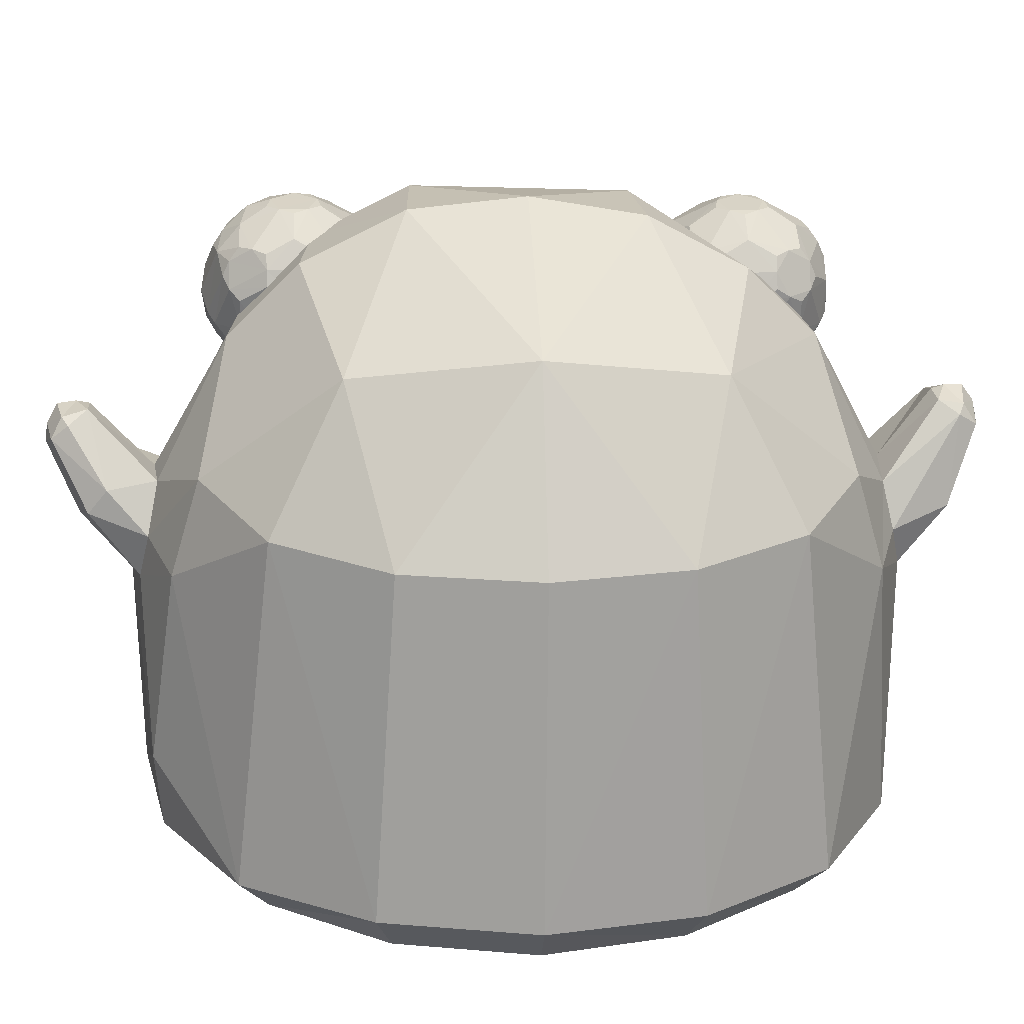
<metadata>
{"format":"obj","ext":"obj","renderer":"f3d","projection":"perspective","resolution":1024,"background":"white","views":[{"elev":14.7,"azim":-94.0,"up":"+Y"}]}
</metadata>
<code>
o Slime_Cube
v -1.229 1.396 -0.431
v -0.6601 1.544 -1.01
v -0.2921 1.914 -0.9271
v 0.1838 1.711 -1.01
v -0.6461 1.238 -1.101
v 0.06723 1.982 -0.8685
v 0.2791 1.393 -1.101
v 0.7542 1.877 -0.4282
v 0.5696 2.126 -0.3667
v -0.3533 2.316 -0.3614
v -0.006316 2.344 -0.3412
v 1.162 0.3573 -0.4972
v 1.057 0.2446 -0.4493
v 1.174 0.5817 -0.5074
v -0.002245 0.4358 -1.244
v -0.4963 0.3748 -1.161
v 0.4932 0.4733 -1.161
v -0.4367 0.2618 -1.051
v -0.5436 0.6181 -1.184
v 0.4573 0.349 -1.051
v -1.157 0.2972 -0.4972
v -1.041 0.1769 -0.4493
v -0.9087 0.3256 -0.9118
v -0.812 0.2182 -0.8245
v -0.3443 2.15 -0.6951
v -0.01039 2.191 -0.6529
v 0.8996 0.7333 -0.9302
v 0.9089 0.4631 -0.9118
v -1.021 1.443 -0.7946
v 0.3815 2.045 -0.6834
v 0.5316 1.802 -0.7942
v -0.8913 1.897 -0.5675
v -0.1812 1.478 -1.172
v -0.3343 1.462 -1.155
v -0.3959 1.297 -1.186
v -0.1309 1.673 -1.374
v -0.3342 1.154 -1.219
v -0.03184 1.467 -1.154
v -0.1475 1.133 -1.257
v 0.03428 1.341 -1.185
v 0.02718 1.208 -1.219
v -0.3553 1.437 -1.313
v -0.3347 1.359 -1.376
v -0.03392 1.504 -1.248
v -0.1923 1.329 -1.415
v -0.2196 1.671 -1.375
v -0.2594 1.626 -1.435
v -0.1336 1.674 -1.479
v -0.2462 1.582 -1.491
v -0.04193 1.639 -1.373
v -0.1505 1.557 -1.519
v -0.02182 1.577 -1.434
v -0.04771 1.538 -1.491
v -0.04425 1.612 -1.457
v -0.143 1.613 -1.512
v -0.2326 1.65 -1.456
v -0.1335 1.682 -1.416
v -1.3 1.383 0.003983
v -1.23 1.394 0.4389
v -0.6697 1.525 1.015
v -0.3068 1.901 0.9342
v 0.1823 1.715 1.013
v -0.649 1.219 1.104
v 0.06228 1.974 0.8775
v 0.277 1.402 1.098
v 0.8248 1.901 0.007477
v 0.7498 1.87 0.4408
v 0.5511 2.097 0.3828
v -0.3667 2.355 0.01386
v -0.3681 2.293 0.3867
v -0.02014 2.323 0.3626
v 1.245 0.3231 0
v 1.162 0.3571 0.4972
v 1.262 0.5355 0
v 1.132 0.2088 0
v 1.057 0.2444 0.4493
v 1.174 0.5793 0.5074
v -0.003731 0.456 1.244
v -0.4964 0.3785 1.161
v 0.4911 0.5005 1.161
v 0.01103 0.3312 1.128
v -1.241 0.2778 -0
v -1.157 0.289 0.4972
v -1.118 0.1587 -0
v -1.041 0.1757 0.4493
v -1.039 1.973 0.005684
v -0.9087 0.3265 0.9118
v -0.812 0.2183 0.8245
v -0.3619 2.122 0.707
v 0.8919 0.7789 0.9302
v 0.9076 0.4861 0.9118
v 0.8308 0.3436 0.8245
v -1.023 1.435 0.7998
v 0.3764 2.037 0.6954
v 0.5377 1.812 0.8023
v -0.8942 1.892 0.5757
v -0.1993 1.475 1.169
v -0.3607 1.427 1.157
v -0.3971 1.275 1.188
v -0.1801 1.69 1.343
v -0.3342 1.152 1.22
v -0.04137 1.473 1.152
v -0.1471 1.148 1.258
v 0.03434 1.352 1.184
v 0.03249 1.219 1.22
v -0.3307 1.336 1.377
v -0.1831 1.344 1.416
v -0.02678 1.36 1.374
v -0.2687 1.672 1.349
v -0.2976 1.628 1.414
v -0.1782 1.704 1.444
v -0.2761 1.592 1.473
v -0.08678 1.673 1.342
v -0.1732 1.593 1.496
v -0.05227 1.625 1.405
v -0.06848 1.589 1.466
v -0.07922 1.659 1.425
v -0.1748 1.65 1.483
v -0.274 1.66 1.43
v -0.1828 1.704 1.384
v 0.1909 1.709 0.827
v 0.3535 1.848 0.8305
v 0.09141 1.685 0.7938
v 0.09141 1.685 0.6863
v 0.1909 1.709 0.6531
v 0.3914 1.956 0.8316
v 0.1193 1.883 1.026
v -0.1444 1.821 0.827
v -0.0417 1.845 0.5079
v 0.2902 1.93 0.5109
v 0.3463 1.997 0.9173
v 0.01732 1.917 1.026
v -0.1849 1.869 0.7401
v 0.01732 1.917 0.4541
v 0.3494 2.002 0.5647
v 0.1696 2.204 0.9391
v -0.09607 2.141 0.9168
v -0.1576 2.127 0.6503
v 0.07008 2.18 0.5079
v 0.2723 2.228 0.6863
v 0.102 2.285 0.6863
v 0.1857 2.252 0.6325
v 0.1696 2.204 0.5411
v 0.002481 2.261 0.6531
v -0.01331 2.205 0.5661
v -0.09607 2.141 0.5633
v -0.05903 2.247 0.7401
v -0.1363 2.176 0.7401
v -0.1576 2.127 0.8298
v 0.002481 2.261 0.827
v -0.01331 2.205 0.914
v 0.07011 2.18 0.9723
v 0.102 2.285 0.7938
v 0.1857 2.252 0.8476
v 0.2723 2.228 0.7938
v 0.3382 2.15 0.6532
v 0.2351 2.125 0.5079
v 0.07409 2.087 0.4541
v -0.005292 2.019 0.4586
v -0.09206 2.048 0.5096
v -0.1916 2.025 0.6503
v -0.2043 1.972 0.7401
v -0.1916 2.025 0.8298
v -0.09201 2.048 0.9706
v -0.004697 2.02 1.022
v 0.0747 2.088 1.026
v 0.2355 2.126 0.9724
v 0.3381 2.15 0.8271
v 0.1761 2.053 0.4541
v 0.1987 1.951 0.4586
v 0.1193 1.883 0.4541
v -0.1511 1.976 0.5633
v -0.1234 1.875 0.5661
v -0.1444 1.821 0.6531
v -0.1511 1.976 0.9168
v -0.1234 1.875 0.914
v -0.0417 1.845 0.9723
v 0.177 2.055 1.026
v 0.1987 1.951 1.022
v 0.2855 1.922 0.9706
v 0.3799 2.103 0.7405
v 0.4046 2.009 0.742
v 0.3929 1.958 0.6526
v 0.2939 1.836 0.5646
v 0.2074 1.766 0.5663
v 0.1233 1.79 0.5079
v 0.02381 1.766 0.5411
v 0.007686 1.718 0.6325
v -0.07887 1.742 0.6863
v -0.07887 1.742 0.7938
v 0.007686 1.718 0.8476
v 0.02381 1.766 0.939
v 0.3566 1.852 0.6519
v 0.3316 1.797 0.7406
v 0.2524 1.723 0.7401
v 0.1233 1.79 0.9723
v 0.2067 1.765 0.914
v 0.2895 1.829 0.9168
v 0.1405 1.693 0.8156
v 0.3236 1.832 0.8743
v 0.126 1.834 1.003
v 0.3793 1.901 0.8289
v 0.3277 1.838 0.6076
v 0.08708 1.68 0.7401
v -0.1136 1.778 0.8156
v 0.1405 1.693 0.6646
v -0.0138 1.801 0.5234
v 0.2935 1.882 0.5323
v 0.374 1.979 0.875
v 0.3649 2.126 0.6937
v 0.06911 1.902 1.032
v 0.2114 2.089 1.004
v -0.1705 1.846 0.7867
v -0.1236 2.009 0.9495
v -0.01728 1.882 0.4767
v -0.177 1.997 0.6061
v 0.322 1.969 0.5321
v 0.1243 2.068 0.4479
v 0.2073 2.169 0.9568
v -0.09412 2.098 0.9495
v -0.1805 2.078 0.6528
v 0.06743 2.136 0.4767
v 0.3071 2.193 0.6646
v 0.1187 2.199 0.9568
v 0.1063 2.29 0.7401
v -0.1293 2.14 0.874
v -0.1293 2.14 0.6061
v 0.1187 2.199 0.5234
v 0.07474 1.772 0.9568
v 0.2269 1.713 0.7867
v 0.2875 1.872 0.9495
v 0.3811 1.904 0.6549
v 0.2269 1.713 0.6934
v -0.0785 1.735 0.7401
v -0.0138 1.801 0.9568
v 0.07474 1.772 0.5234
v -0.1136 1.778 0.6646
v 0.126 1.834 0.4767
v 0.3647 2.126 0.787
v 0.3772 1.984 0.6081
v 0.1252 2.069 1.033
v 0.3174 1.961 0.9496
v -0.177 1.997 0.874
v -0.01728 1.882 1.003
v -0.1236 2.009 0.5306
v -0.1705 1.846 0.6934
v 0.2107 2.088 0.4767
v 0.06911 1.902 0.4479
v 0.3071 2.193 0.8156
v 0.06764 2.136 1.003
v -0.1805 2.078 0.8273
v -0.09412 2.098 0.5306
v 0.2072 2.169 0.5234
v 0.05294 2.277 0.8156
v 0.2719 2.235 0.7401
v -0.03344 2.257 0.7867
v -0.03344 2.257 0.6934
v 0.05294 2.277 0.6646
v 0.2052 1.731 -0.7987
v 0.356 1.851 -0.8042
v 0.1123 1.718 -0.7636
v 0.108 1.711 -0.6573
v 0.2053 1.731 -0.6248
v 0.1249 1.892 -1
v -0.1243 1.852 -0.7971
v 0.3021 1.948 -0.4806
v 0.3484 2 -0.8915
v 0.02832 1.934 -0.9987
v -0.1667 1.898 -0.7106
v 0.02555 1.93 -0.4275
v 0.3592 2.017 -0.5349
v 0.1759 2.214 -0.913
v -0.08262 2.162 -0.8887
v -0.1464 2.144 -0.6229
v 0.08114 2.198 -0.4805
v 0.2804 2.241 -0.6598
v 0.1127 2.302 -0.659
v 0.1972 2.27 -0.605
v 0.182 2.223 -0.5133
v 0.01311 2.278 -0.6258
v -0.002729 2.222 -0.5388
v -0.08568 2.157 -0.5361
v -0.04836 2.263 -0.7128
v -0.1251 2.194 -0.7126
v -0.144 2.148 -0.8017
v 0.01336 2.278 -0.7997
v -0.001766 2.223 -0.8865
v 0.0781 2.193 -0.9457
v 0.3486 2.166 -0.6258
v 0.3316 2.118 -0.5376
v 0.2505 2.149 -0.4792
v 0.08549 2.105 -0.4266
v 0.004217 2.034 -0.4316
v -0.08225 2.063 -0.4825
v -0.1763 2.049 -0.6217
v -0.1861 2.001 -0.7106
v -0.177 2.047 -0.8014
v -0.07853 2.069 -0.9425
v 0.2381 2.13 -0.9472
v 0.1927 2.079 -0.4251
v 0.2193 1.983 -0.4285
v 0.1325 1.904 -0.4261
v -0.1358 2 -0.5347
v -0.1262 1.849 -0.6236
v -0.1374 1.997 -0.8887
v -0.1095 1.897 -0.8858
v -0.02685 1.868 -0.9438
v 0.1787 2.057 -1.001
v 0.2014 1.955 -0.9965
v 0.2884 1.927 -0.9455
v 0.3874 2.115 -0.7132
v 0.3986 1.967 -0.6222
v 0.307 1.857 -0.5341
v 0.1376 1.812 -0.4796
v 0.04135 1.794 -0.5119
v 0.04209 1.795 -0.9096
v 0.3653 1.866 -0.622
v 0.3367 1.805 -0.7138
v 0.2612 1.737 -0.7133
v 0.1347 1.808 -0.9448
v 0.1584 1.721 -0.7862
v 0.3276 1.838 -0.8484
v 0.1335 1.846 -0.977
v 0.3793 1.901 -0.8016
v 0.3393 1.856 -0.5772
v 0.1058 1.71 -0.7105
v -0.09351 1.809 -0.7856
v 0.1575 1.72 -0.6355
v 0.3046 1.899 -0.5015
v 0.3756 1.982 -0.8483
v 0.374 2.14 -0.6663
v 0.07647 1.914 -1.006
v 0.2132 2.092 -0.9785
v -0.1101 2.031 -0.9214
v -0.00684 1.898 -0.4495
v -0.1606 2.022 -0.5772
v 0.3326 1.985 -0.502
v 0.2113 2.175 -0.9314
v -0.08155 2.118 -0.9217
v -0.1682 2.097 -0.625
v 0.07864 2.154 -0.4493
v 0.1257 2.21 -0.9305
v 0.1171 2.307 -0.7128
v -0.1159 2.161 -0.846
v -0.1186 2.157 -0.5789
v 0.1302 2.217 -0.4958
v 0.08973 1.795 -0.9283
v 0.2373 1.73 -0.7595
v 0.2914 1.878 -0.9242
v 0.3877 1.914 -0.6246
v 0.2377 1.73 -0.6661
v -0.05612 1.771 -0.7094
v 0.002954 1.827 -0.9278
v 0.08848 1.793 -0.4952
v -0.09346 1.809 -0.6346
v 0.1402 1.856 -0.4484
v 0.3722 2.137 -0.7601
v 0.385 1.996 -0.5777
v 0.1278 2.073 -1.007
v 0.3201 1.966 -0.9244
v -0.003464 1.904 -0.9753
v -0.1137 2.025 -0.5036
v -0.1523 1.874 -0.664
v 0.2285 2.116 -0.4474
v 0.3139 2.203 -0.7894
v 0.0739 2.146 -0.9774
v -0.1653 2.101 -0.7988
v -0.08389 2.114 -0.5035
v 0.0638 2.294 -0.7882
v 0.2791 2.246 -0.7138
v -0.02277 2.274 -0.7594
v -0.02283 2.274 -0.6661
v 0.06359 2.294 -0.6373
v 0.1538 2.29 -0.7933
v 0.1876 2.245 -0.8705
v 0.03356 1.769 -0.5533
v 0.06558 1.721 -0.6309
v 0.3482 1.909 -0.8758
v 0.2906 1.772 -0.8086
v 0.2168 1.854 -0.9626
v 0.3973 1.903 -0.7131
v 0.0184 1.723 -0.7105
v -0.05362 1.808 -0.864
v 0.3897 2.066 -0.808
v 0.101 1.992 -1.021
v -0.06831 1.96 -0.4647
v 0.2724 2.202 -0.8671
v -0.01006 2.137 -0.9615
v 0.09691 2.269 -0.8659
v 0.2037 2.292 -0.713
f 11 69 71
f 31 27 7
f 25 6 3
f 15 39 41
f 81 79 88
f 8 30 9
f 84 82 22
f 61 102 62
f 10 26 25
f 11 68 9
f 82 1 21
f 71 94 68
f 72 13 12
f 12 74 72
f 28 14 12
f 30 6 26
f 16 24 23
f 89 64 71
f 40 53 52
f 21 24 22
f 37 45 39
f 35 43 37
f 113 117 115
f 78 103 101
f 36 57 46
f 55 56 48
f 36 50 57
f 54 55 48
f 45 49 51
f 49 55 51
f 57 54 48
f 54 50 52
f 55 53 51
f 53 54 52
f 57 56 46
f 56 47 46
f 49 42 47
f 32 29 1
f 115 116 108
f 67 94 95
f 72 76 75
f 73 92 76
f 92 91 80
f 74 73 72
f 77 91 73
f 110 109 98
f 83 88 87
f 103 106 101
f 116 107 108
f 108 103 105
f 100 109 120
f 119 118 111
f 100 120 113
f 118 117 111
f 107 112 106
f 113 102 97
f 119 110 112
f 112 114 118
f 120 117 113
f 118 114 116
f 116 115 117
f 119 120 109
f 59 93 96
f 45 51 53
f 28 13 20
f 84 22 18
f 90 67 95
f 46 47 42
f 8 27 31
f 105 78 80
f 10 25 32
f 5 19 23
f 5 35 37
f 59 82 83
f 3 34 2
f 63 93 87
f 84 75 81
f 61 96 60
f 66 77 74
f 68 67 66
f 6 30 4
f 33 44 36
f 99 106 110
f 93 83 87
f 96 89 70
f 18 15 20
f 65 80 90
f 52 50 44
f 14 66 74
f 21 29 23
f 63 99 98
f 10 69 11
f 69 70 71
f 28 17 27
f 17 7 27
f 7 4 31
f 25 26 6
f 41 40 7
f 7 17 41
f 17 15 41
f 78 79 81
f 79 87 88
f 8 31 30
f 84 85 82
f 85 83 82
f 82 21 22
f 104 65 102
f 65 62 102
f 62 95 94
f 64 61 62
f 61 97 102
f 62 94 64
f 10 11 26
f 11 71 68
f 82 58 1
f 71 64 94
f 72 75 13
f 12 14 74
f 28 27 14
f 26 11 30
f 11 9 30
f 16 18 24
f 71 70 89
f 89 61 64
f 40 41 53
f 21 23 24
f 37 43 45
f 35 42 43
f 104 102 115
f 102 113 115
f 101 99 63
f 63 79 101
f 79 78 101
f 55 49 56
f 54 53 55
f 45 43 49
f 57 50 54
f 57 48 56
f 47 56 49
f 49 43 42
f 1 58 86
f 86 32 1
f 105 104 108
f 104 115 108
f 67 68 94
f 72 73 76
f 73 91 92
f 78 81 80
f 81 92 80
f 74 77 73
f 77 90 91
f 98 99 110
f 110 119 109
f 83 85 88
f 103 107 106
f 116 114 107
f 108 107 103
f 119 112 118
f 118 116 117
f 107 114 112
f 97 98 109
f 109 100 97
f 100 113 97
f 120 111 117
f 119 111 120
f 96 86 59
f 86 58 59
f 53 41 45
f 41 39 45
f 20 17 28
f 28 12 13
f 22 24 18
f 18 20 75
f 20 13 75
f 75 84 18
f 90 77 67
f 35 34 42
f 34 46 42
f 8 14 27
f 80 65 105
f 65 104 105
f 105 103 78
f 32 86 10
f 86 69 10
f 16 23 19
f 23 29 5
f 29 2 5
f 37 39 19
f 39 15 19
f 15 16 19
f 19 5 37
f 59 58 82
f 29 32 2
f 32 25 3
f 2 32 3
f 3 33 34
f 34 35 2
f 35 5 2
f 87 79 63
f 63 60 93
f 92 81 76
f 81 88 85
f 76 81 75
f 85 84 81
f 89 96 61
f 96 93 60
f 66 67 77
f 8 9 66
f 9 68 66
f 4 7 38
f 7 40 38
f 38 33 4
f 33 3 4
f 30 31 4
f 3 6 4
f 46 34 33
f 33 38 44
f 44 50 36
f 36 46 33
f 101 106 99
f 106 112 110
f 93 59 83
f 69 86 70
f 86 96 70
f 16 15 18
f 15 17 20
f 91 90 80
f 90 95 65
f 95 62 65
f 38 40 44
f 40 52 44
f 14 8 66
f 21 1 29
f 98 97 61
f 61 60 98
f 60 63 98
f 379 322 260
f 309 380 264
f 263 313 314
f 168 167 131
f 333 308 359
f 292 293 302
f 306 334 361
f 361 334 298
f 349 322 379
f 336 296 363
f 303 363 304
f 306 383 265
f 209 182 239
f 151 220 250
f 390 343 277
f 286 369 389
f 267 330 378
f 335 354 356
f 355 315 335
f 388 359 385
f 135 157 156
f 384 267 299
f 364 341 300
f 343 390 374
f 380 379 259
f 233 230 199
f 201 197 231
f 249 154 219
f 269 265 327
f 231 179 201
f 191 199 229
f 372 284 345
f 347 321 261
f 170 208 238
f 365 384 387
f 346 278 373
f 205 213 246
f 234 188 204
f 337 271 290
f 203 194 233
f 246 162 216
f 218 169 170
f 215 248 238
f 214 175 176
f 162 213 243
f 185 206 236
f 221 161 162
f 257 144 145
f 258 141 142
f 217 170 247
f 205 190 191
f 173 207 237
f 212 179 242
f 222 228 253
f 225 154 255
f 235 176 205
f 206 188 236
f 222 159 252
f 202 194 232
f 254 225 258
f 254 150 151
f 253 142 223
f 255 142 225
f 227 148 257
f 256 147 148
f 221 227 252
f 220 251 243
f 371 287 344
f 230 194 200
f 341 281 368
f 368 293 341
f 159 215 245
f 281 372 345
f 213 176 243
f 207 188 237
f 215 173 245
f 204 191 234
f 224 250 241
f 199 197 229
f 148 221 251
f 210 255 249
f 217 240 232
f 385 359 308
f 145 222 252
f 248 159 218
f 228 145 258
f 216 172 173
f 229 201 211
f 272 342 389
f 367 296 340
f 226 151 256
f 373 281 346
f 377 326 262
f 279 291 276
f 328 354 376
f 365 387 375
f 269 296 297
f 323 347 353
f 211 179 241
f 224 154 254
f 233 185 203
f 340 284 367
f 329 266 301
f 352 383 382
f 309 333 360
f 371 372 373
f 244 165 214
f 200 197 230
f 220 165 250
f 367 344 339
f 381 350 317
f 326 348 351
f 331 290 358
f 345 340 336
f 352 377 376
f 364 301 337
f 287 388 273
f 210 182 240
f 202 209 242
f 351 318 325
f 378 330 324
f 208 184 185
f 293 386 270
f 370 331 357
f 241 165 211
f 182 202 232
f 325 350 358
f 312 384 311
f 344 284 371
f 260 318 379
f 318 319 379
f 319 348 379
f 309 310 380
f 310 349 380
f 380 323 264
f 263 351 325
f 313 329 356
f 263 325 313
f 354 328 314
f 328 263 314
f 313 356 314
f 168 249 167
f 249 219 167
f 167 212 131
f 212 242 131
f 209 239 168
f 131 209 168
f 359 366 333
f 366 288 342
f 342 272 338
f 272 375 387
f 338 299 333
f 272 387 338
f 366 342 338
f 333 366 338
f 270 302 293
f 302 301 292
f 301 300 292
f 361 307 306
f 306 305 334
f 339 388 298
f 388 385 268
f 298 388 268
f 385 332 268
f 268 361 298
f 379 380 349
f 349 378 322
f 295 296 336
f 296 269 363
f 304 386 303
f 386 362 303
f 303 336 363
f 306 307 383
f 307 353 383
f 383 327 265
f 126 182 209
f 182 181 239
f 250 152 151
f 151 137 220
f 277 278 390
f 278 276 390
f 276 370 390
f 342 288 389
f 288 287 389
f 287 286 389
f 349 310 378
f 310 360 378
f 360 267 378
f 354 314 356
f 356 302 270
f 270 335 356
f 335 386 304
f 304 355 335
f 355 376 315
f 315 354 335
f 388 366 359
f 135 217 157
f 217 247 157
f 157 253 223
f 210 240 156
f 240 135 156
f 157 223 156
f 338 387 299
f 387 384 299
f 384 330 267
f 267 360 299
f 360 333 299
f 364 291 279
f 279 346 364
f 346 275 341
f 364 346 341
f 341 292 300
f 389 369 374
f 369 343 374
f 259 321 320
f 321 347 320
f 320 323 380
f 379 348 259
f 320 380 259
f 204 124 206
f 206 125 233
f 233 195 230
f 230 121 199
f 199 123 204
f 204 206 199
f 206 233 199
f 196 197 201
f 197 198 231
f 155 154 249
f 154 136 219
f 327 352 363
f 352 355 363
f 355 304 363
f 363 269 327
f 180 179 231
f 179 127 201
f 229 192 191
f 191 123 199
f 283 284 372
f 284 274 345
f 326 382 261
f 382 383 316
f 261 382 316
f 383 353 316
f 316 347 261
f 238 171 170
f 170 130 208
f 365 357 384
f 279 278 346
f 278 277 373
f 246 174 237
f 237 189 234
f 234 190 205
f 205 128 213
f 213 133 246
f 246 237 234
f 234 205 246
f 189 188 234
f 188 124 204
f 290 291 364
f 364 337 290
f 193 194 203
f 194 195 233
f 133 162 246
f 162 161 216
f 170 171 248
f 248 218 170
f 236 187 207
f 207 129 215
f 215 134 248
f 248 171 238
f 238 186 236
f 236 207 238
f 207 215 238
f 176 177 244
f 244 214 176
f 243 163 162
f 162 133 213
f 236 186 185
f 185 125 206
f 162 163 251
f 251 221 162
f 145 146 227
f 227 257 145
f 142 143 228
f 228 258 142
f 130 170 217
f 170 169 247
f 191 192 235
f 235 205 191
f 237 174 173
f 173 129 207
f 178 179 212
f 179 180 242
f 247 169 218
f 218 158 222
f 222 139 228
f 228 143 253
f 253 157 247
f 247 218 253
f 218 222 253
f 153 154 225
f 154 155 255
f 177 176 235
f 176 128 205
f 124 188 206
f 188 187 236
f 158 159 222
f 159 160 252
f 122 194 202
f 194 193 232
f 257 147 256
f 256 150 254
f 254 153 225
f 225 141 258
f 258 144 257
f 257 256 258
f 256 254 258
f 151 152 224
f 224 254 151
f 143 142 253
f 142 140 223
f 140 142 255
f 142 141 225
f 138 148 227
f 148 147 257
f 148 149 226
f 226 256 148
f 245 172 216
f 216 161 221
f 221 138 227
f 227 146 252
f 252 160 245
f 245 216 252
f 216 221 252
f 243 175 214
f 214 164 220
f 220 137 226
f 226 149 251
f 251 163 243
f 243 214 220
f 220 226 251
f 286 287 371
f 287 273 344
f 195 194 230
f 194 122 200
f 275 281 341
f 281 282 368
f 294 293 368
f 293 292 341
f 245 160 159
f 159 134 215
f 345 282 281
f 281 280 372
f 128 176 213
f 176 175 243
f 187 188 207
f 188 189 237
f 129 173 215
f 173 172 245
f 123 191 204
f 191 190 234
f 212 167 219
f 219 136 224
f 224 152 250
f 250 166 241
f 241 178 212
f 212 219 241
f 219 224 241
f 121 197 199
f 197 196 229
f 251 149 148
f 148 138 221
f 249 168 239
f 239 181 210
f 210 156 223
f 223 140 255
f 255 155 249
f 249 239 210
f 210 223 255
f 232 193 203
f 203 184 208
f 208 130 217
f 217 135 240
f 240 183 232
f 232 203 208
f 208 217 232
f 308 309 385
f 309 264 385
f 264 332 385
f 252 146 145
f 145 139 222
f 134 159 248
f 159 158 218
f 139 145 228
f 145 144 258
f 173 174 246
f 246 216 173
f 244 177 235
f 235 192 229
f 229 196 201
f 201 127 211
f 211 132 244
f 244 235 211
f 235 229 211
f 389 374 375
f 375 272 389
f 297 296 367
f 296 295 340
f 137 151 226
f 151 150 256
f 280 281 373
f 281 275 346
f 377 382 326
f 290 289 291
f 289 276 291
f 276 278 279
f 315 376 354
f 376 377 328
f 377 262 328
f 375 374 370
f 374 390 370
f 370 365 375
f 297 305 265
f 305 306 265
f 265 269 297
f 353 307 361
f 361 268 332
f 332 264 323
f 323 320 347
f 347 316 353
f 353 361 332
f 332 323 353
f 127 179 211
f 179 178 241
f 136 154 224
f 154 153 254
f 125 185 233
f 185 184 203
f 274 284 340
f 284 285 367
f 301 302 356
f 356 329 301
f 352 327 383
f 360 310 309
f 309 308 333
f 369 286 371
f 371 283 372
f 372 280 373
f 373 277 343
f 343 369 373
f 369 371 373
f 132 165 244
f 165 164 214
f 198 197 200
f 197 121 230
f 164 165 220
f 165 166 250
f 334 305 297
f 297 367 334
f 367 285 344
f 344 273 339
f 367 339 334
f 339 298 334
f 317 318 381
f 318 260 381
f 260 324 381
f 351 263 328
f 328 262 326
f 326 261 321
f 321 259 348
f 348 319 351
f 351 328 326
f 326 321 348
f 289 290 331
f 290 271 358
f 362 294 368
f 368 282 345
f 345 274 340
f 340 295 336
f 336 303 362
f 362 368 336
f 368 345 336
f 376 355 352
f 352 382 377
f 300 301 364
f 301 266 337
f 287 288 388
f 288 366 388
f 388 339 273
f 181 182 210
f 182 183 240
f 242 180 231
f 231 198 200
f 200 122 202
f 202 126 209
f 209 131 242
f 242 231 200
f 200 202 242
f 319 318 351
f 318 317 325
f 330 384 381
f 324 260 378
f 260 322 378
f 330 381 324
f 185 186 238
f 238 208 185
f 293 294 386
f 294 362 386
f 386 335 270
f 357 365 370
f 370 276 331
f 276 289 331
f 331 311 357
f 166 165 241
f 165 132 211
f 232 183 182
f 182 126 202
f 358 271 337
f 337 266 329
f 329 313 325
f 325 317 350
f 350 312 358
f 358 337 329
f 329 325 358
f 311 331 312
f 331 358 312
f 312 350 381
f 384 357 311
f 312 381 384
f 285 284 344
f 284 283 371

</code>
